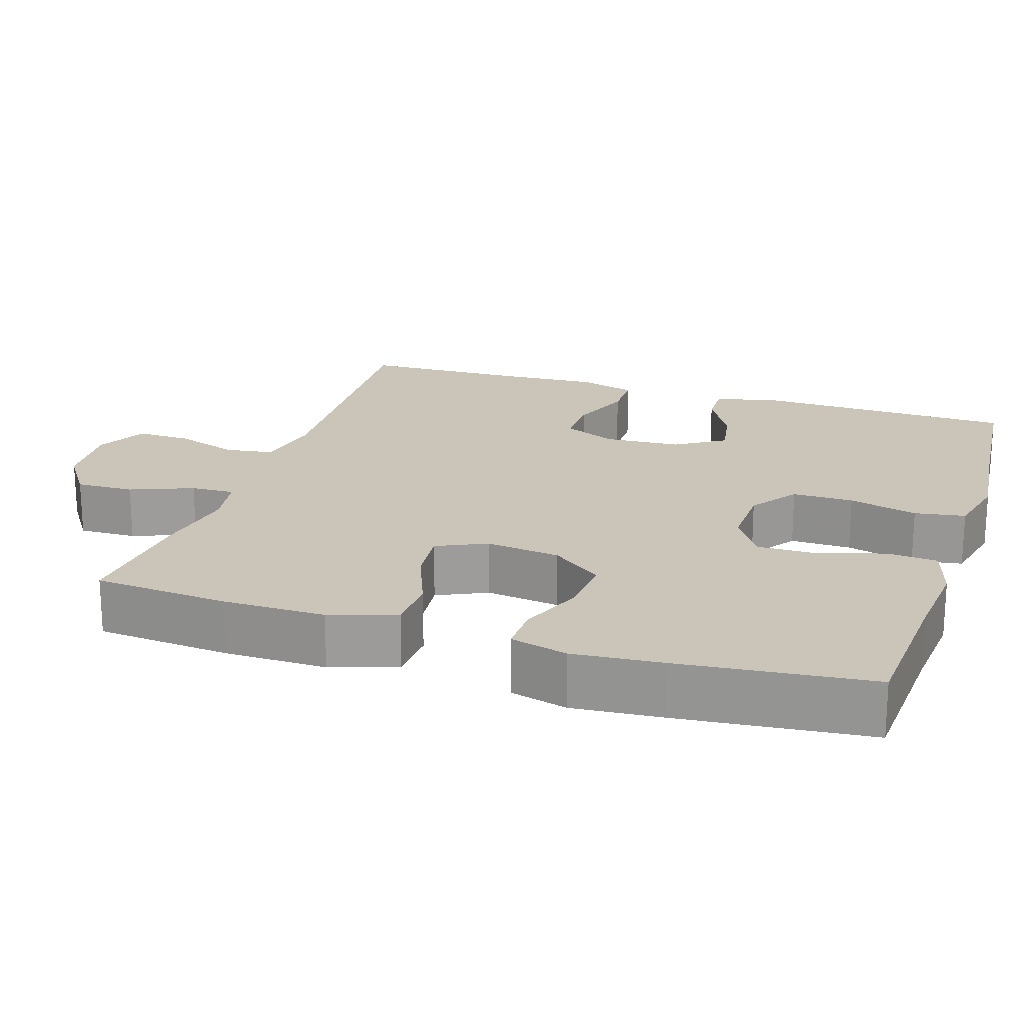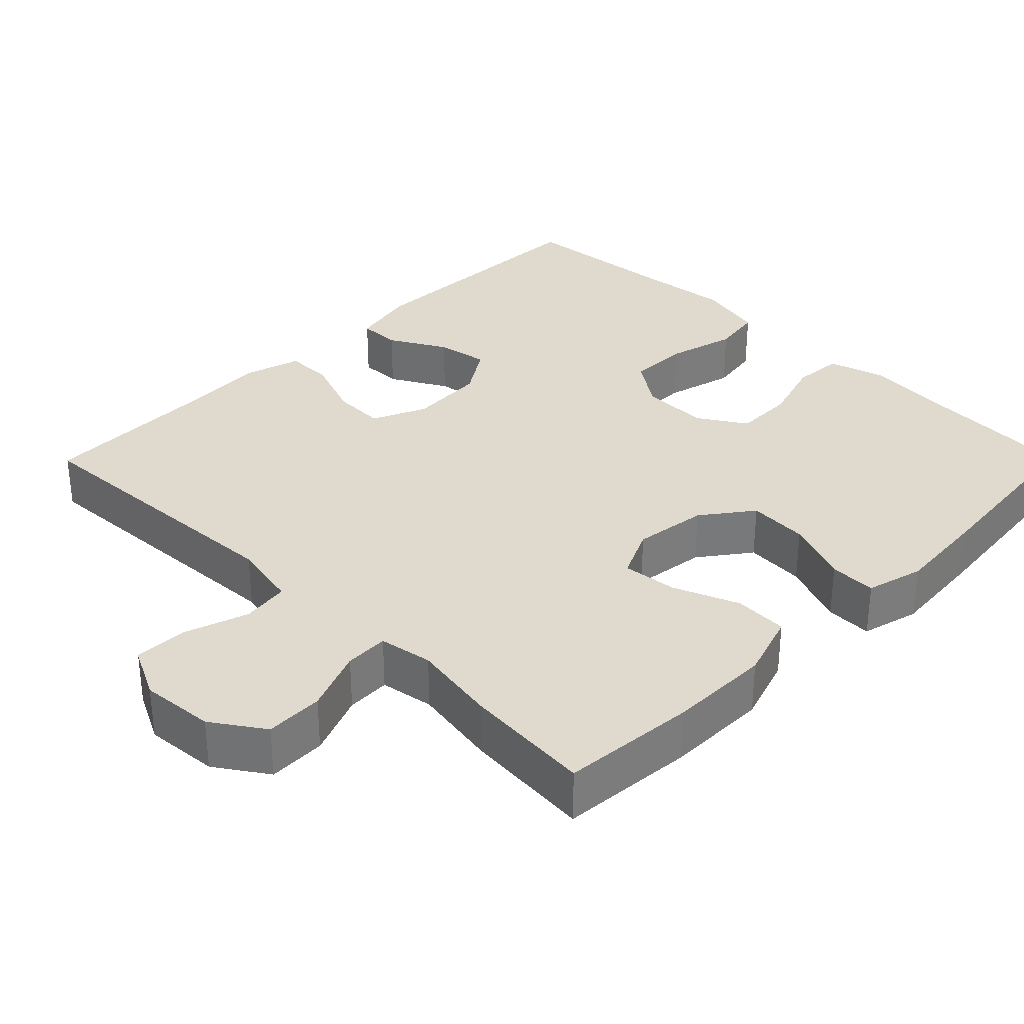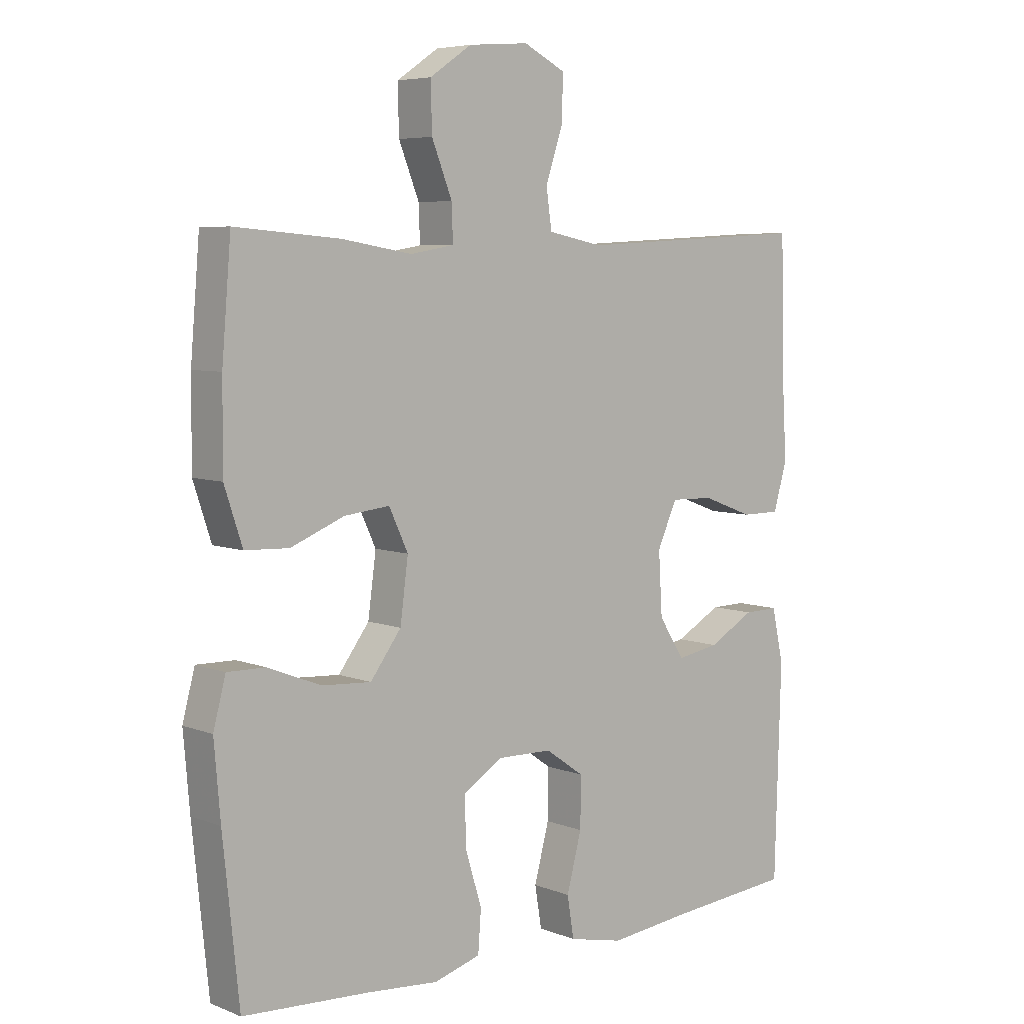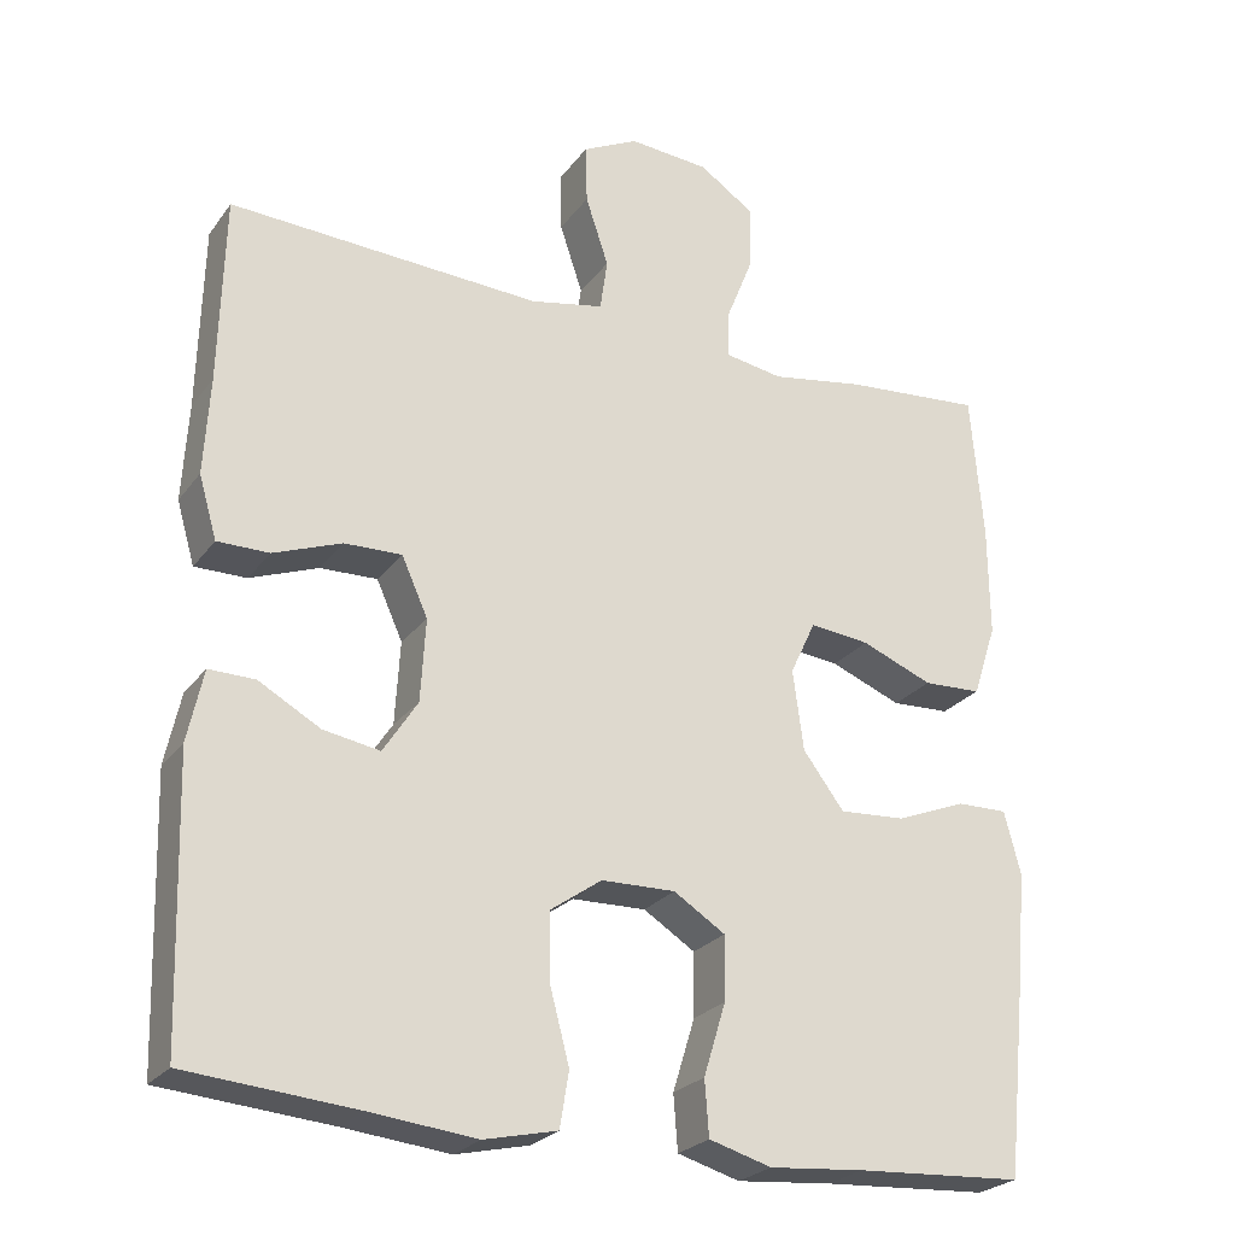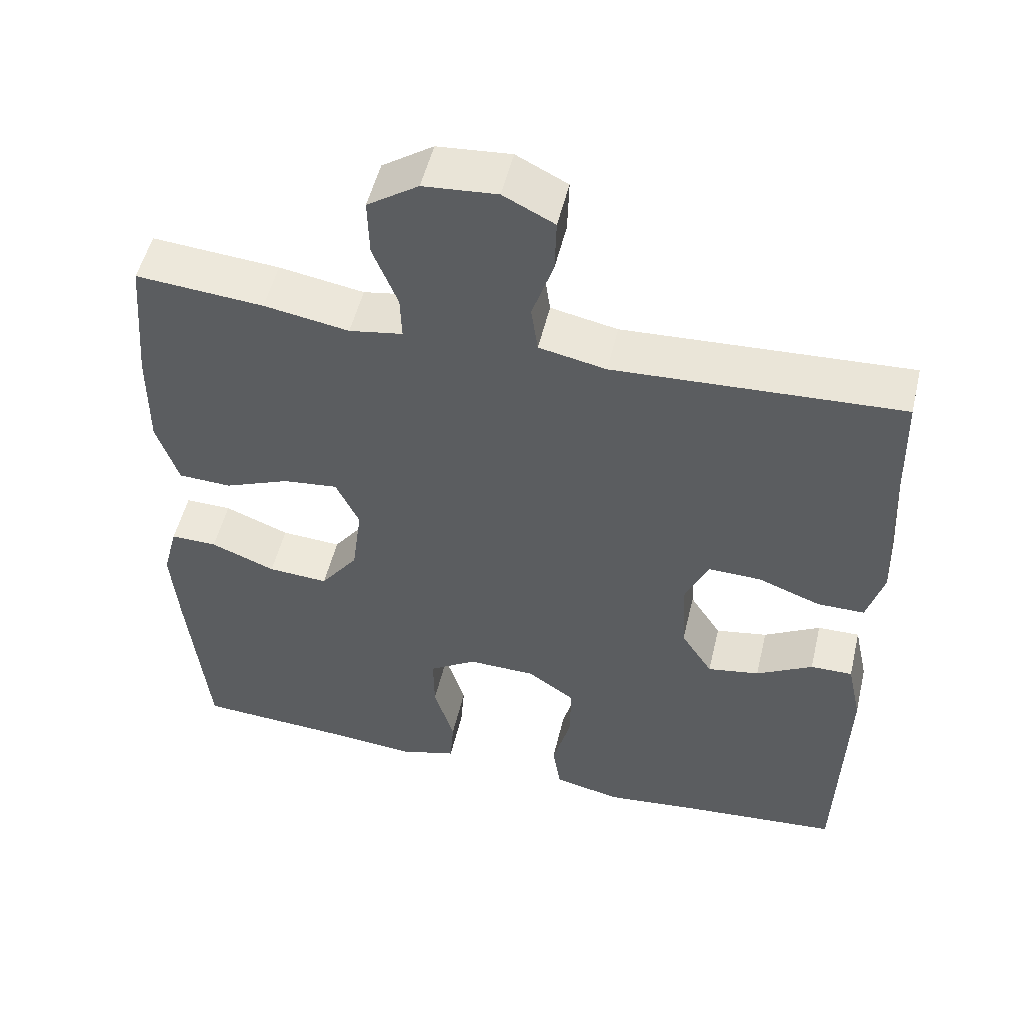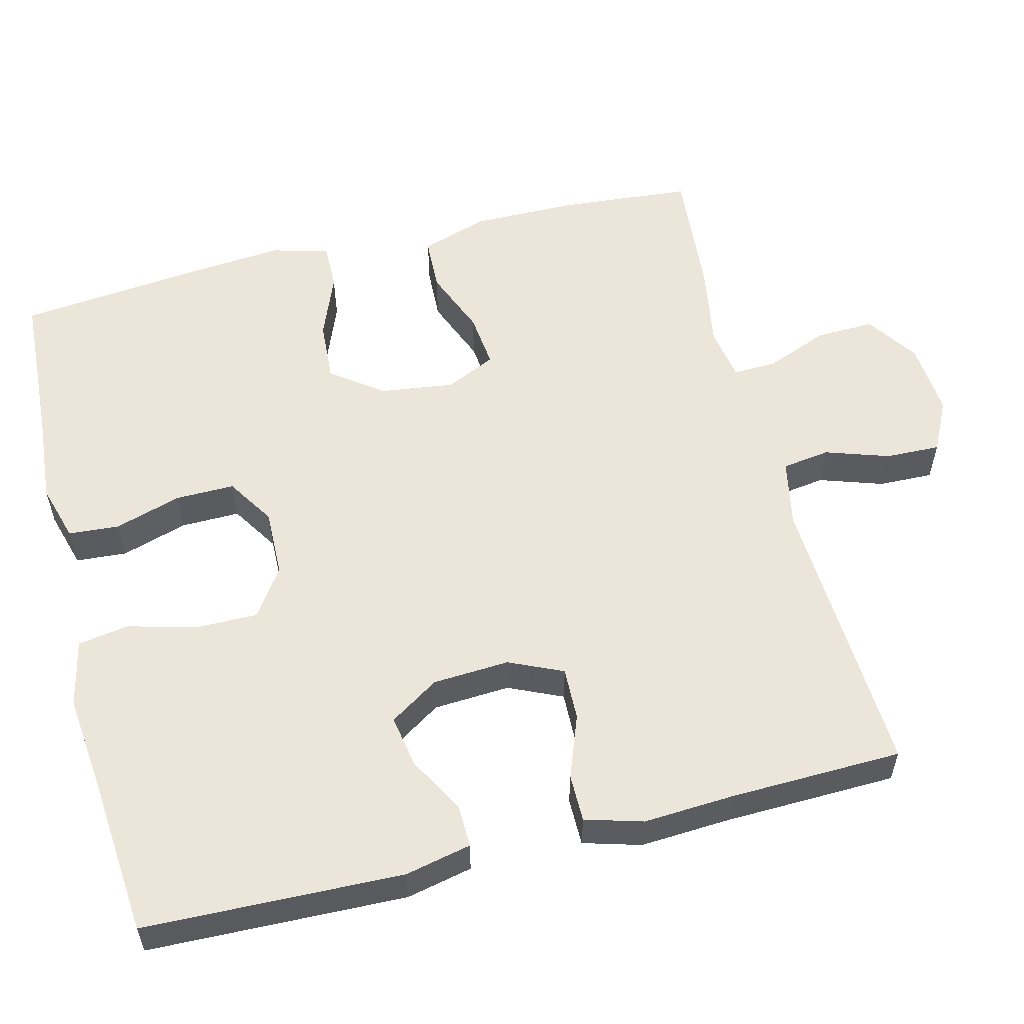
<metadata>
{"format":"obj","ext":"obj","renderer":"f3d","projection":"perspective","resolution":1024,"background":"white","views":[{"elev":20.3,"azim":108.0,"up":"+Y"},{"elev":32.8,"azim":44.7,"up":"+Y"},{"elev":6.2,"azim":139.0,"up":"+Z"},{"elev":-24.9,"azim":-27.6,"up":"+Z"},{"elev":51.8,"azim":-166.7,"up":"+Z"},{"elev":56.5,"azim":-104.1,"up":"+Y"}]}
</metadata>
<code>
v -0.5 0.07 0.5
v -0.119 0.07 0.48
v -0.03 0.07 0.498
v -0.021 0.07 0.561
v -0.049 0.07 0.645
v -0.051 0.07 0.717
v 0.017 0.07 0.751
v 0.115 0.07 0.743
v 0.183 0.07 0.697
v 0.181 0.07 0.62
v 0.148 0.07 0.537
v 0.146 0.07 0.479
v 0.217 0.07 0.467
v 0.33 0.07 0.486
v 0.5 0.07 0.5
v 0.515 0.07 0.322
v 0.516 0.07 0.186
v 0.487 0.07 0.098
v 0.416 0.07 0.095
v 0.329 0.07 0.13
v 0.256 0.07 0.138
v 0.225 0.07 0.072
v 0.238 0.07 -0.026
v 0.288 0.07 -0.093
v 0.368 0.07 -0.088
v 0.454 0.07 -0.054
v 0.516 0.07 -0.053
v 0.536 0.07 -0.129
v 0.526 0.07 -0.248
v 0.5 0.07 -0.5
v 0.296 0.07 -0.512
v 0.18 0.07 -0.522
v 0.104 0.07 -0.5
v 0.099 0.07 -0.433
v 0.126 0.07 -0.345
v 0.127 0.07 -0.267
v 0.064 0.07 -0.227
v -0.026 0.07 -0.229
v -0.089 0.07 -0.273
v -0.088 0.07 -0.354
v -0.064 0.07 -0.445
v -0.075 0.07 -0.512
v -0.164 0.07 -0.532
v -0.294 0.07 -0.518
v -0.5 0.07 -0.5
v -0.51 0.07 -0.159
v -0.491 0.07 -0.072
v -0.435 0.07 -0.073
v -0.36 0.07 -0.115
v -0.291 0.07 -0.127
v -0.249 0.07 -0.062
v -0.243 0.07 0.039
v -0.275 0.07 0.11
v -0.345 0.07 0.108
v -0.428 0.07 0.077
v -0.491 0.07 0.077
v -0.513 0.07 0.153
v -0.506 0.07 0.272
v -0.5 0 0.5
v -0.119 0 0.48
v -0.03 0 0.498
v -0.021 0 0.561
v -0.049 0 0.645
v -0.051 0 0.717
v 0.017 0 0.751
v 0.115 0 0.743
v 0.183 0 0.697
v 0.181 0 0.62
v 0.148 0 0.537
v 0.146 0 0.479
v 0.217 0 0.467
v 0.33 0 0.486
v 0.5 0 0.5
v 0.515 0 0.322
v 0.516 0 0.186
v 0.487 0 0.098
v 0.416 0 0.095
v 0.329 0 0.13
v 0.256 0 0.138
v 0.225 0 0.072
v 0.238 0 -0.026
v 0.288 0 -0.093
v 0.368 0 -0.088
v 0.454 0 -0.054
v 0.516 0 -0.053
v 0.536 0 -0.129
v 0.526 0 -0.248
v 0.5 0 -0.5
v 0.296 0 -0.512
v 0.18 0 -0.522
v 0.104 0 -0.5
v 0.099 0 -0.433
v 0.126 0 -0.345
v 0.127 0 -0.267
v 0.064 0 -0.227
v -0.026 0 -0.229
v -0.089 0 -0.273
v -0.088 0 -0.354
v -0.064 0 -0.445
v -0.075 0 -0.512
v -0.164 0 -0.532
v -0.294 0 -0.518
v -0.5 0 -0.5
v -0.51 0 -0.159
v -0.491 0 -0.072
v -0.435 0 -0.073
v -0.36 0 -0.115
v -0.291 0 -0.127
v -0.249 0 -0.062
v -0.243 0 0.039
v -0.275 0 0.11
v -0.345 0 0.108
v -0.428 0 0.077
v -0.491 0 0.077
v -0.513 0 0.153
v -0.506 0 0.272
f 56 57 58
f 55 56 58
f 54 55 58
f 58 1 2
f 54 58 2
f 53 54 2
f 52 53 2 3
f 51 52 3
f 47 48 49
f 46 47 49
f 45 46 49
f 44 45 49
f 44 49 50
f 43 44 50
f 42 43 50
f 41 42 50
f 40 41 50
f 39 40 50 51
f 33 34 35
f 32 33 35
f 31 32 35
f 31 35 36
f 30 31 36
f 29 30 36
f 28 29 36
f 27 28 36
f 26 27 36
f 25 26 36
f 24 25 36 37
f 18 19 20
f 17 18 20
f 16 17 20
f 15 16 20
f 14 15 20
f 13 14 20
f 12 13 20 21
f 9 10 11
f 8 9 11
f 7 8 11
f 6 7 11
f 5 6 11
f 4 5 11
f 3 4 11 12
f 12 21 22
f 3 12 22
f 51 3 22
f 39 51 22
f 38 39 22
f 38 22 23
f 23 24 37 38
f 116 115 114
f 116 114 113
f 116 113 112
f 60 59 116
f 60 116 112
f 60 112 111
f 61 60 111 110
f 61 110 109
f 107 106 105
f 107 105 104
f 107 104 103
f 107 103 102
f 108 107 102
f 108 102 101
f 108 101 100
f 108 100 99
f 108 99 98
f 109 108 98 97
f 93 92 91
f 93 91 90
f 93 90 89
f 94 93 89
f 94 89 88
f 94 88 87
f 94 87 86
f 94 86 85
f 94 85 84
f 94 84 83
f 95 94 83 82
f 78 77 76
f 78 76 75
f 78 75 74
f 78 74 73
f 78 73 72
f 78 72 71
f 79 78 71 70
f 69 68 67
f 69 67 66
f 69 66 65
f 69 65 64
f 69 64 63
f 69 63 62
f 70 69 62 61
f 80 79 70
f 80 70 61
f 80 61 109
f 80 109 97
f 80 97 96
f 81 80 96
f 96 95 82 81
f 1 59 60 2
f 2 60 61 3
f 3 61 62 4
f 4 62 63 5
f 5 63 64 6
f 6 64 65 7
f 7 65 66 8
f 8 66 67 9
f 9 67 68 10
f 10 68 69 11
f 11 69 70 12
f 12 70 71 13
f 13 71 72 14
f 14 72 73 15
f 15 73 74 16
f 16 74 75 17
f 17 75 76 18
f 18 76 77 19
f 19 77 78 20
f 20 78 79 21
f 21 79 80 22
f 22 80 81 23
f 23 81 82 24
f 24 82 83 25
f 25 83 84 26
f 26 84 85 27
f 27 85 86 28
f 28 86 87 29
f 29 87 88 30
f 30 88 89 31
f 31 89 90 32
f 32 90 91 33
f 33 91 92 34
f 34 92 93 35
f 35 93 94 36
f 36 94 95 37
f 37 95 96 38
f 38 96 97 39
f 39 97 98 40
f 40 98 99 41
f 41 99 100 42
f 42 100 101 43
f 43 101 102 44
f 44 102 103 45
f 45 103 104 46
f 46 104 105 47
f 47 105 106 48
f 48 106 107 49
f 49 107 108 50
f 50 108 109 51
f 51 109 110 52
f 52 110 111 53
f 53 111 112 54
f 54 112 113 55
f 55 113 114 56
f 56 114 115 57
f 57 115 116 58
f 58 116 59 1

</code>
